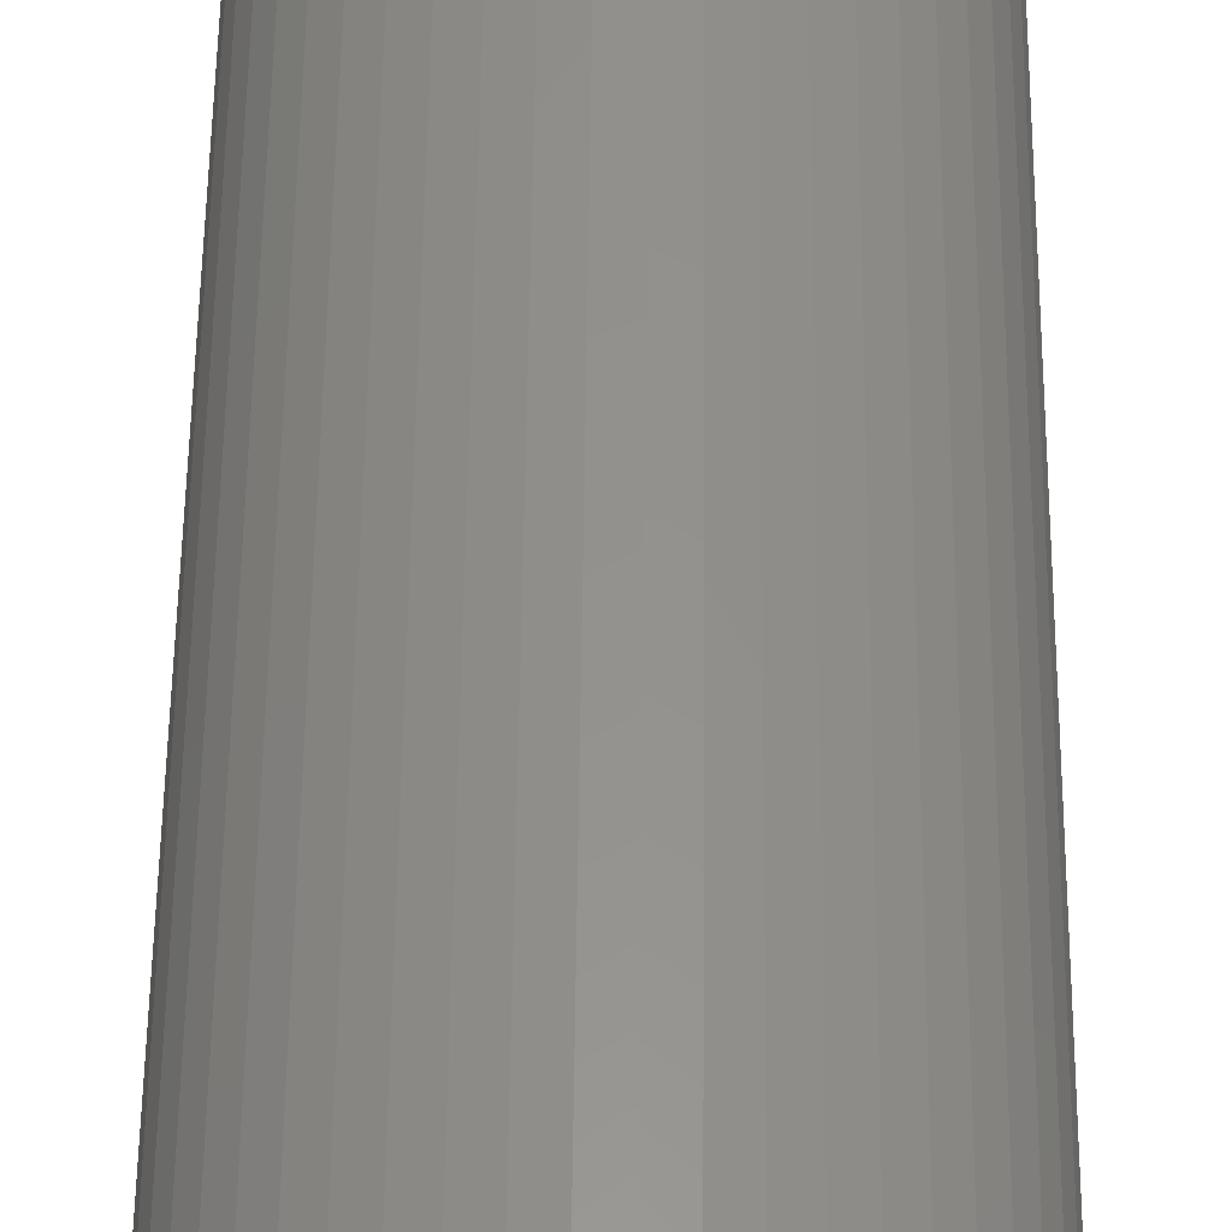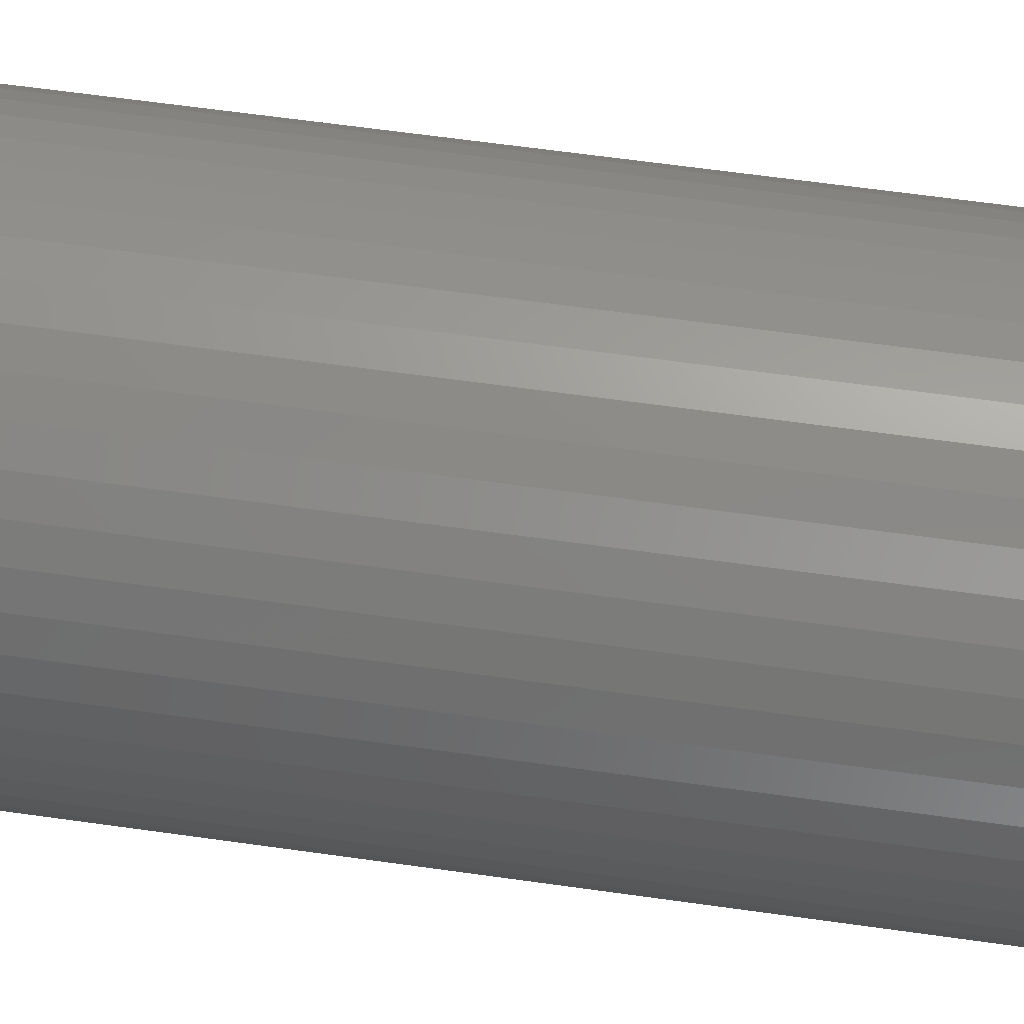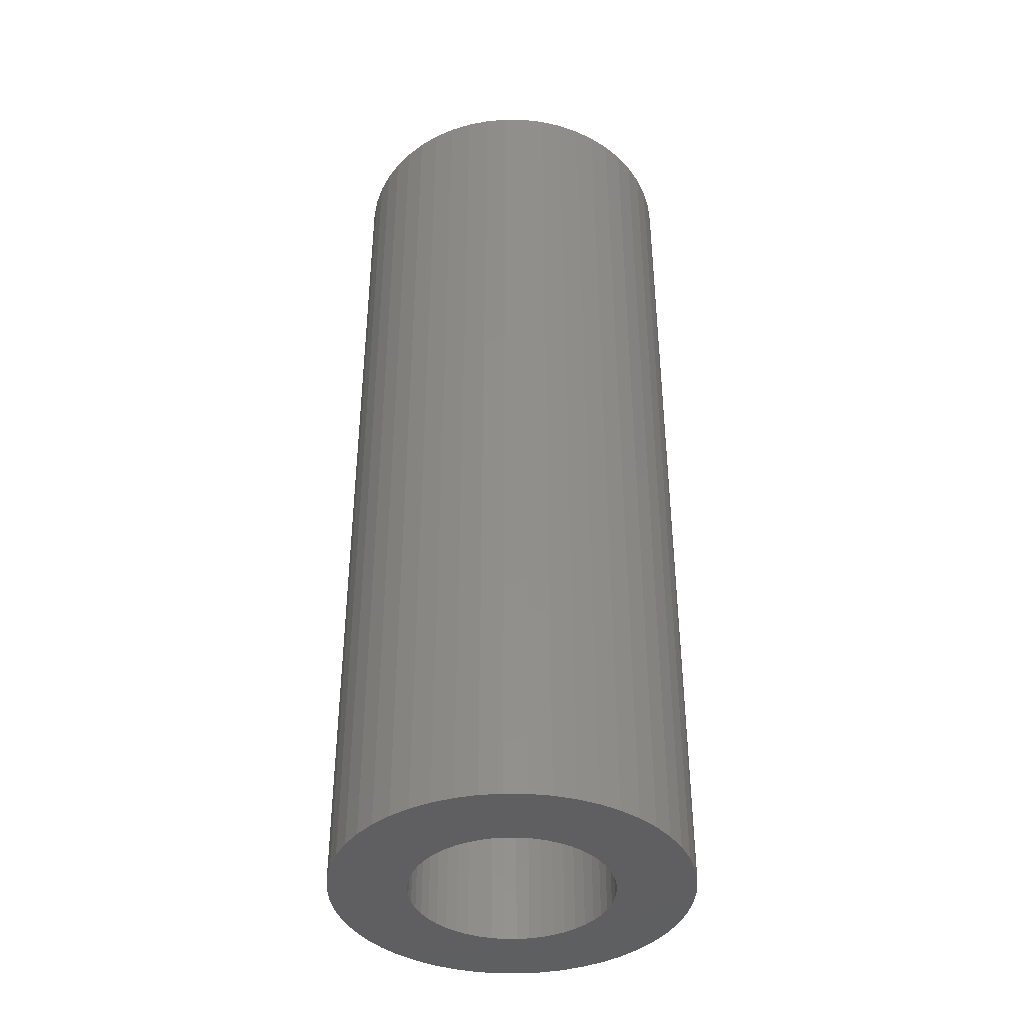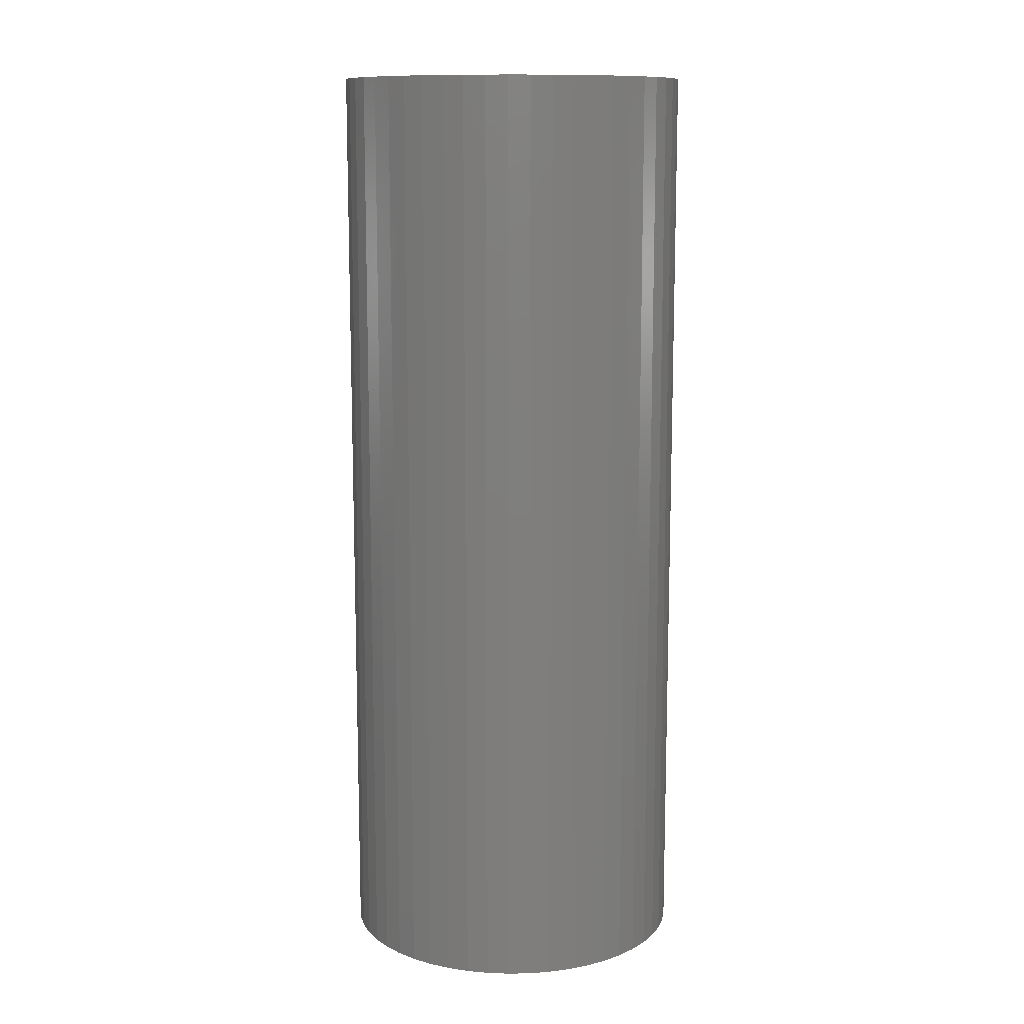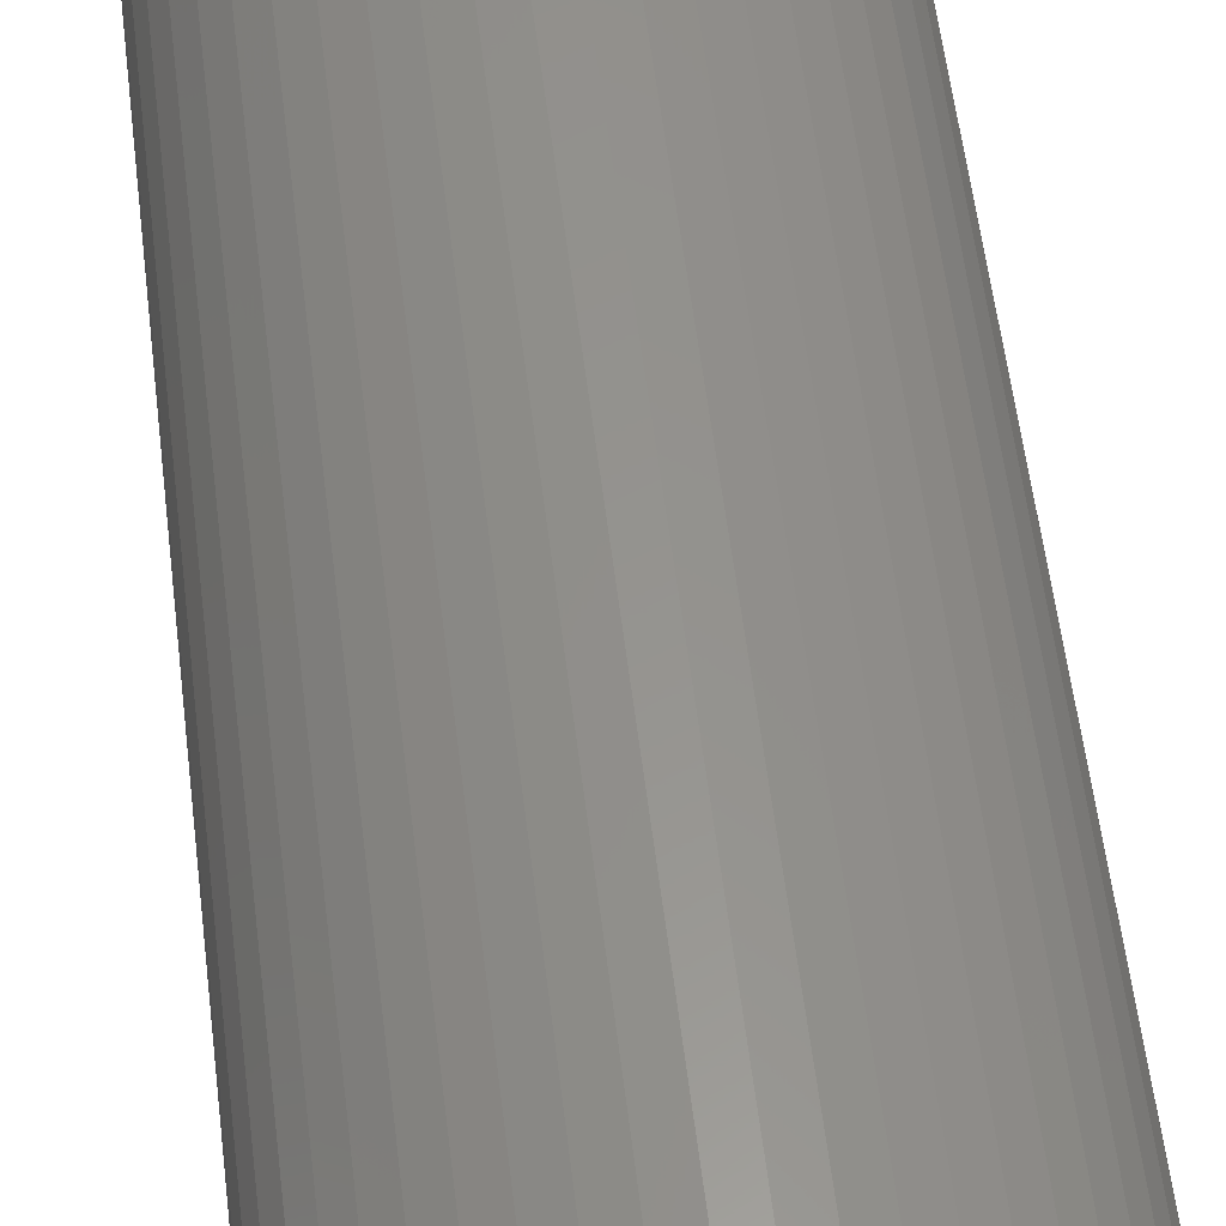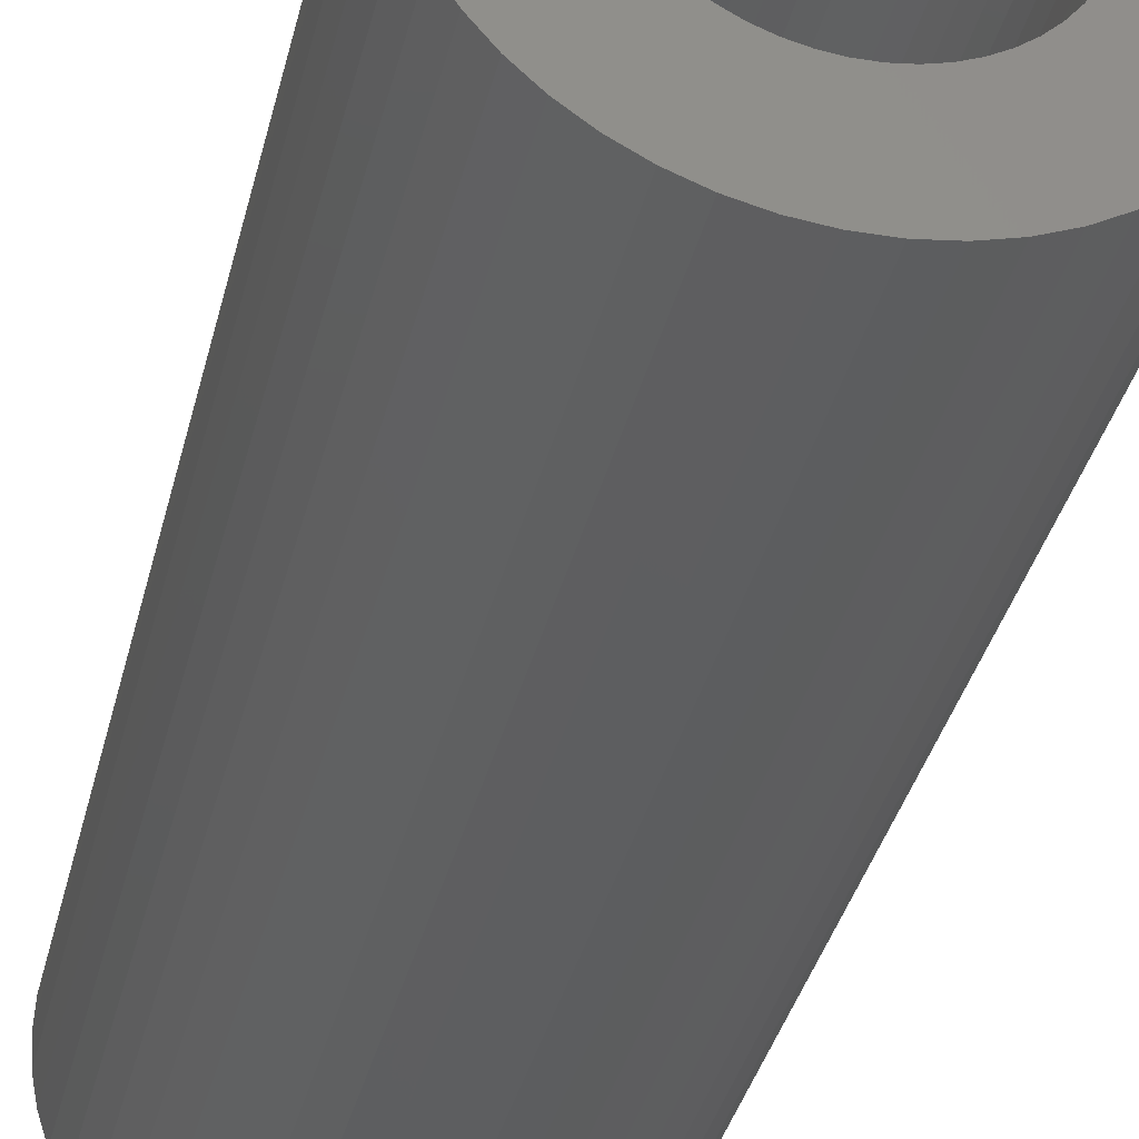
<metadata>
{"format":"stl","ext":"stl","renderer":"f3d","projection":"perspective","resolution":1024,"background":"white","views":[{"elev":55.7,"azim":-179.4,"up":"+Y"},{"elev":60.6,"azim":-81.7,"up":"+Y"},{"elev":-39.9,"azim":71.0,"up":"+Z"},{"elev":11.6,"azim":-16.7,"up":"+Z"},{"elev":57.0,"azim":173.1,"up":"+Y"},{"elev":-34.2,"azim":167.4,"up":"+Y"}]}
</metadata>
<code>
# stl→obj: 200 verts, 400 faces
v 7.5 0 20
v 7.441 0.94 -20
v 7.441 0.94 20
v 7.5 0 -20
v -7.5 0 -20
v -7.441 0.94 20
v -7.441 0.94 -20
v -7.5 0 20
v 0.4709 7.485 -20
v -0.4709 7.485 20
v 0.4709 7.485 20
v -0.4709 7.485 -20
v -0.4709 -7.485 -20
v 0.4709 -7.485 20
v -0.4709 -7.485 20
v 0.4709 -7.485 -20
v 5.467 5.134 -20
v 4.781 5.779 20
v 5.467 5.134 20
v 4.781 5.779 -20
v -4.781 5.779 -20
v -5.467 5.134 20
v -4.781 5.779 20
v -5.467 5.134 -20
v -2.318 7.133 -20
v -3.193 6.786 20
v -2.318 7.133 20
v -3.193 6.786 -20
v 6.068 -4.408 20
v 6.572 -3.613 -20
v 6.572 -3.613 20
v 6.068 -4.408 -20
v 6.973 2.761 20
v 6.572 3.613 -20
v 6.572 3.613 20
v 6.973 2.761 -20
v 3.193 6.786 -20
v 2.318 7.133 20
v 3.193 6.786 20
v 2.318 7.133 -20
v 1.405 7.367 20
v 1.405 7.367 -20
v 4.019 6.332 -20
v 4.019 6.332 20
v -6.973 2.761 -20
v -6.572 3.613 20
v -6.572 3.613 -20
v -6.973 2.761 20
v 4.25 0 20
v 4.216 0.5327 20
v 7.264 1.865 20
v 7.441 -0.94 20
v 4.116 1.057 20
v 4.216 -0.5327 20
v 3.952 1.565 20
v 7.264 -1.865 20
v 3.724 2.047 20
v 6.068 4.408 20
v 4.116 -1.057 20
v 3.438 2.498 20
v 6.973 -2.761 20
v 3.098 2.909 20
v 3.952 -1.565 20
v 2.709 3.275 20
v 2.277 3.588 20
v 1.81 3.846 20
v 1.313 4.042 20
v 0.7964 4.175 20
v 0.2669 4.242 20
v -0.2669 4.242 20
v -0.7964 4.175 20
v -1.405 7.367 20
v -1.313 4.042 20
v -1.81 3.846 20
v -2.277 3.588 20
v -4.019 6.332 20
v -2.709 3.275 20
v -3.098 2.909 20
v -3.438 2.498 20
v -6.068 4.408 20
v -3.724 2.047 20
v -3.952 1.565 20
v 3.724 -2.047 20
v 3.438 -2.498 20
v 5.467 -5.134 20
v 3.098 -2.909 20
v 4.781 -5.779 20
v 2.709 -3.275 20
v 4.019 -6.332 20
v 2.277 -3.588 20
v 3.193 -6.786 20
v 1.81 -3.846 20
v 2.318 -7.133 20
v 1.313 -4.042 20
v 1.405 -7.367 20
v 0.7964 -4.175 20
v 0.2669 -4.242 20
v -0.2669 -4.242 20
v -0.7964 -4.175 20
v -1.405 -7.367 20
v -1.313 -4.042 20
v -2.318 -7.133 20
v -1.81 -3.846 20
v -3.193 -6.786 20
v -2.277 -3.588 20
v -4.019 -6.332 20
v -2.709 -3.275 20
v -4.781 -5.779 20
v -3.098 -2.909 20
v -5.467 -5.134 20
v -3.438 -2.498 20
v -6.068 -4.408 20
v -3.724 -2.047 20
v -6.572 -3.613 20
v -3.952 -1.565 20
v -6.973 -2.761 20
v -4.116 -1.057 20
v -7.264 -1.865 20
v -4.216 -0.5327 20
v -7.441 -0.94 20
v -4.25 0 20
v -4.116 1.057 20
v -7.264 1.865 20
v -4.216 0.5327 20
v -1.405 7.367 -20
v 1.405 -7.367 -20
v 2.318 -7.133 -20
v 3.193 -6.786 -20
v 7.264 1.865 -20
v 6.068 4.408 -20
v -6.068 4.408 -20
v -7.264 1.865 -20
v -4.019 6.332 -20
v 7.441 -0.94 -20
v 4.019 -6.332 -20
v 5.467 -5.134 -20
v 7.264 -1.865 -20
v -6.973 -2.761 -20
v -7.264 -1.865 -20
v 4.781 -5.779 -20
v 6.973 -2.761 -20
v -5.467 -5.134 -20
v -4.781 -5.779 -20
v -6.068 -4.408 -20
v -6.572 -3.613 -20
v 4.25 0 -20
v 4.216 -0.5327 -20
v 4.116 -1.057 -20
v 4.216 0.5327 -20
v 3.952 -1.565 -20
v 3.724 -2.047 -20
v 4.116 1.057 -20
v 3.438 -2.498 -20
v 3.098 -2.909 -20
v 3.952 1.565 -20
v 2.709 -3.275 -20
v 2.277 -3.588 -20
v 1.81 -3.846 -20
v 1.313 -4.042 -20
v 0.7964 -4.175 -20
v 0.2669 -4.242 -20
v -0.2669 -4.242 -20
v -0.7964 -4.175 -20
v -1.405 -7.367 -20
v -1.313 -4.042 -20
v -2.318 -7.133 -20
v -1.81 -3.846 -20
v -3.193 -6.786 -20
v -2.277 -3.588 -20
v -4.019 -6.332 -20
v -2.709 -3.275 -20
v -3.098 -2.909 -20
v -3.438 -2.498 -20
v -3.724 -2.047 -20
v -3.952 -1.565 -20
v 3.724 2.047 -20
v 3.438 2.498 -20
v 3.098 2.909 -20
v 2.709 3.275 -20
v 2.277 3.588 -20
v 1.81 3.846 -20
v 1.313 4.042 -20
v 0.7964 4.175 -20
v 0.2669 4.242 -20
v -0.2669 4.242 -20
v -0.7964 4.175 -20
v -1.313 4.042 -20
v -1.81 3.846 -20
v -2.277 3.588 -20
v -2.709 3.275 -20
v -3.098 2.909 -20
v -3.438 2.498 -20
v -3.724 2.047 -20
v -3.952 1.565 -20
v -4.116 1.057 -20
v -4.216 0.5327 -20
v -4.25 0 -20
v -4.116 -1.057 -20
v -4.216 -0.5327 -20
v -7.441 -0.94 -20
f 1 2 3
f 2 1 4
f 5 6 7
f 6 5 8
f 9 10 11
f 10 9 12
f 13 14 15
f 14 13 16
f 17 18 19
f 18 17 20
f 21 22 23
f 22 21 24
f 25 26 27
f 26 25 28
f 29 30 31
f 30 29 32
f 33 34 35
f 34 33 36
f 37 38 39
f 38 37 40
f 40 41 38
f 41 40 42
f 43 39 44
f 39 43 37
f 45 46 47
f 46 45 48
f 49 1 3
f 50 3 51
f 1 49 52
f 53 51 33
f 54 52 49
f 55 33 35
f 52 54 56
f 57 35 58
f 59 56 54
f 60 58 19
f 56 59 61
f 62 19 18
f 63 61 59
f 61 63 31
f 3 50 49
f 51 53 50
f 64 18 44
f 33 55 53
f 35 57 55
f 58 60 57
f 65 44 39
f 19 62 60
f 18 64 62
f 66 39 38
f 44 65 64
f 39 66 65
f 67 38 41
f 38 67 66
f 41 68 67
f 11 68 41
f 11 69 68
f 11 70 69
f 10 70 11
f 10 71 70
f 72 71 10
f 71 72 73
f 27 73 72
f 73 27 74
f 26 74 27
f 74 26 75
f 76 75 26
f 75 76 77
f 23 77 76
f 77 23 78
f 22 78 23
f 78 22 79
f 80 79 22
f 79 80 81
f 46 81 80
f 81 46 82
f 83 31 63
f 31 83 29
f 84 29 83
f 29 84 85
f 86 85 84
f 85 86 87
f 88 87 86
f 87 88 89
f 90 89 88
f 89 90 91
f 92 91 90
f 91 92 93
f 94 93 92
f 93 94 95
f 96 95 94
f 96 14 95
f 97 14 96
f 98 14 97
f 98 15 14
f 99 15 98
f 100 99 101
f 99 100 15
f 102 101 103
f 104 103 105
f 101 102 100
f 106 105 107
f 108 107 109
f 103 104 102
f 110 109 111
f 112 111 113
f 114 113 115
f 105 106 104
f 116 115 117
f 118 117 119
f 120 119 121
f 48 82 46
f 107 108 106
f 82 48 122
f 109 110 108
f 123 122 48
f 111 112 110
f 122 123 124
f 113 114 112
f 6 124 123
f 115 116 114
f 124 6 121
f 117 118 116
f 8 121 6
f 119 120 118
f 121 8 120
f 12 72 10
f 72 12 125
f 16 95 14
f 95 16 126
f 127 91 93
f 91 127 128
f 51 36 33
f 36 51 129
f 3 129 51
f 129 3 2
f 58 17 19
f 17 58 130
f 35 130 58
f 130 35 34
f 42 11 41
f 11 42 9
f 20 44 18
f 44 20 43
f 47 80 131
f 80 47 46
f 131 22 24
f 22 131 80
f 132 48 45
f 48 132 123
f 7 123 132
f 123 7 6
f 28 76 26
f 76 28 133
f 133 23 76
f 23 133 21
f 125 27 72
f 27 125 25
f 52 4 1
f 4 52 134
f 128 89 91
f 89 128 135
f 85 32 29
f 32 85 136
f 56 134 52
f 134 56 137
f 138 118 139
f 118 138 116
f 140 85 87
f 85 140 136
f 31 141 61
f 141 31 30
f 142 108 110
f 108 142 143
f 144 114 145
f 114 144 112
f 146 4 134
f 147 134 137
f 4 146 2
f 148 137 141
f 149 2 146
f 150 141 30
f 2 149 129
f 151 30 32
f 152 129 149
f 153 32 136
f 129 152 36
f 154 136 140
f 155 36 152
f 36 155 34
f 134 147 146
f 137 148 147
f 156 140 135
f 141 150 148
f 30 151 150
f 32 153 151
f 157 135 128
f 136 154 153
f 140 156 154
f 158 128 127
f 135 157 156
f 128 158 157
f 159 127 126
f 127 159 158
f 126 160 159
f 16 160 126
f 16 161 160
f 16 162 161
f 13 162 16
f 13 163 162
f 164 163 13
f 163 164 165
f 166 165 164
f 165 166 167
f 168 167 166
f 167 168 169
f 170 169 168
f 169 170 171
f 143 171 170
f 171 143 172
f 142 172 143
f 172 142 173
f 144 173 142
f 173 144 174
f 145 174 144
f 174 145 175
f 176 34 155
f 34 176 130
f 177 130 176
f 130 177 17
f 178 17 177
f 17 178 20
f 179 20 178
f 20 179 43
f 180 43 179
f 43 180 37
f 181 37 180
f 37 181 40
f 182 40 181
f 40 182 42
f 183 42 182
f 183 9 42
f 184 9 183
f 185 9 184
f 185 12 9
f 186 12 185
f 125 186 187
f 186 125 12
f 25 187 188
f 28 188 189
f 187 25 125
f 133 189 190
f 21 190 191
f 188 28 25
f 24 191 192
f 131 192 193
f 47 193 194
f 189 133 28
f 45 194 195
f 132 195 196
f 7 196 197
f 138 175 145
f 190 21 133
f 175 138 198
f 191 24 21
f 139 198 138
f 192 131 24
f 198 139 199
f 193 47 131
f 200 199 139
f 194 45 47
f 199 200 197
f 195 132 45
f 5 197 200
f 196 7 132
f 197 5 7
f 126 93 95
f 93 126 127
f 135 87 89
f 87 135 140
f 61 137 56
f 137 61 141
f 168 102 104
f 102 168 166
f 166 100 102
f 100 166 164
f 142 112 144
f 112 142 110
f 145 116 138
f 116 145 114
f 139 120 200
f 120 139 118
f 200 8 5
f 8 200 120
f 164 15 100
f 15 164 13
f 170 104 106
f 104 170 168
f 143 106 108
f 106 143 170
f 146 50 149
f 50 146 49
f 121 196 124
f 196 121 197
f 185 69 70
f 69 185 184
f 161 98 97
f 98 161 162
f 179 62 64
f 62 179 178
f 191 77 78
f 77 191 190
f 188 73 74
f 73 188 187
f 155 57 176
f 57 155 55
f 149 53 152
f 53 149 50
f 176 60 177
f 60 176 57
f 182 66 67
f 66 182 181
f 183 67 68
f 67 183 182
f 180 64 65
f 64 180 179
f 82 193 81
f 193 82 194
f 81 192 79
f 192 81 193
f 122 194 82
f 194 122 195
f 189 74 75
f 74 189 188
f 186 70 71
f 70 186 185
f 160 97 96
f 97 160 161
f 152 55 155
f 55 152 53
f 177 62 178
f 62 177 60
f 184 68 69
f 68 184 183
f 181 65 66
f 65 181 180
f 79 191 78
f 191 79 192
f 124 195 122
f 195 124 196
f 190 75 77
f 75 190 189
f 187 71 73
f 71 187 186
f 147 49 146
f 49 147 54
f 153 83 151
f 83 153 84
f 148 54 147
f 54 148 59
f 165 103 101
f 103 165 167
f 111 174 113
f 174 111 173
f 113 175 115
f 175 113 174
f 156 90 88
f 90 156 157
f 157 92 90
f 92 157 158
f 150 59 148
f 59 150 63
f 151 63 150
f 63 151 83
f 109 173 111
f 173 109 172
f 115 198 117
f 198 115 175
f 119 197 121
f 197 119 199
f 154 88 86
f 88 154 156
f 162 99 98
f 99 162 163
f 167 105 103
f 105 167 169
f 163 101 99
f 101 163 165
f 171 109 107
f 109 171 172
f 117 199 119
f 199 117 198
f 154 84 153
f 84 154 86
f 159 96 94
f 96 159 160
f 158 94 92
f 94 158 159
f 169 107 105
f 107 169 171

</code>
